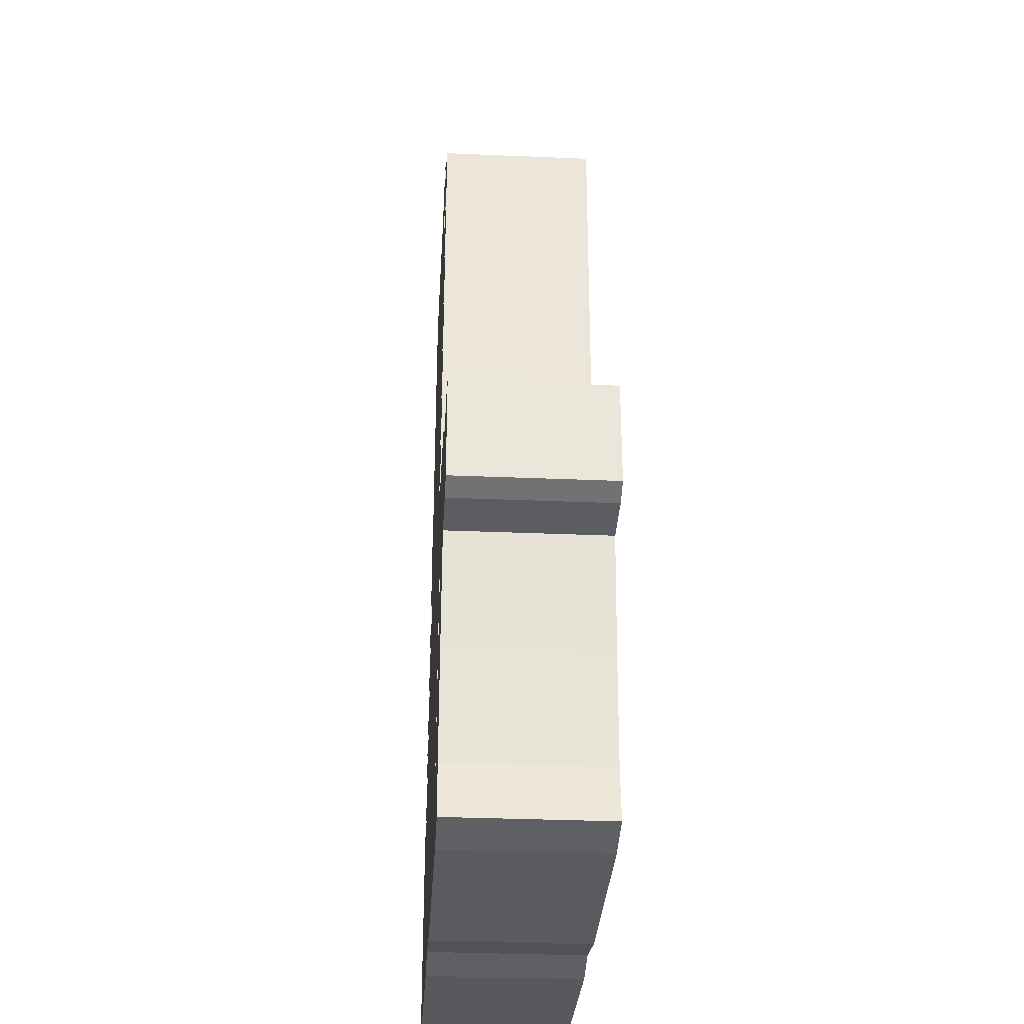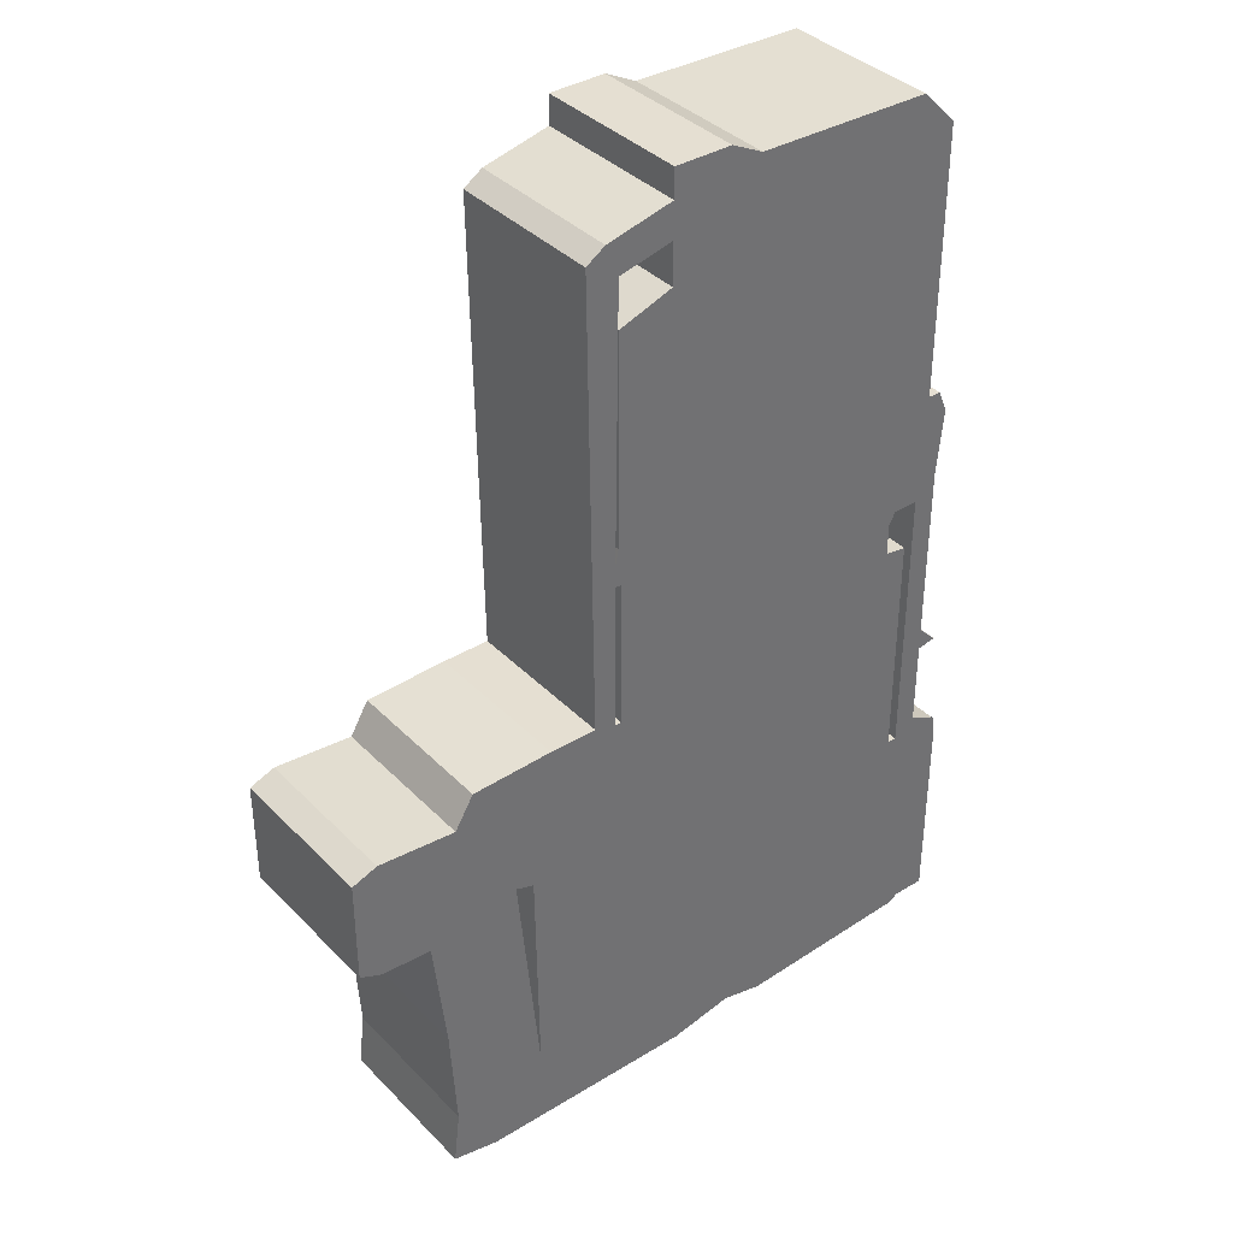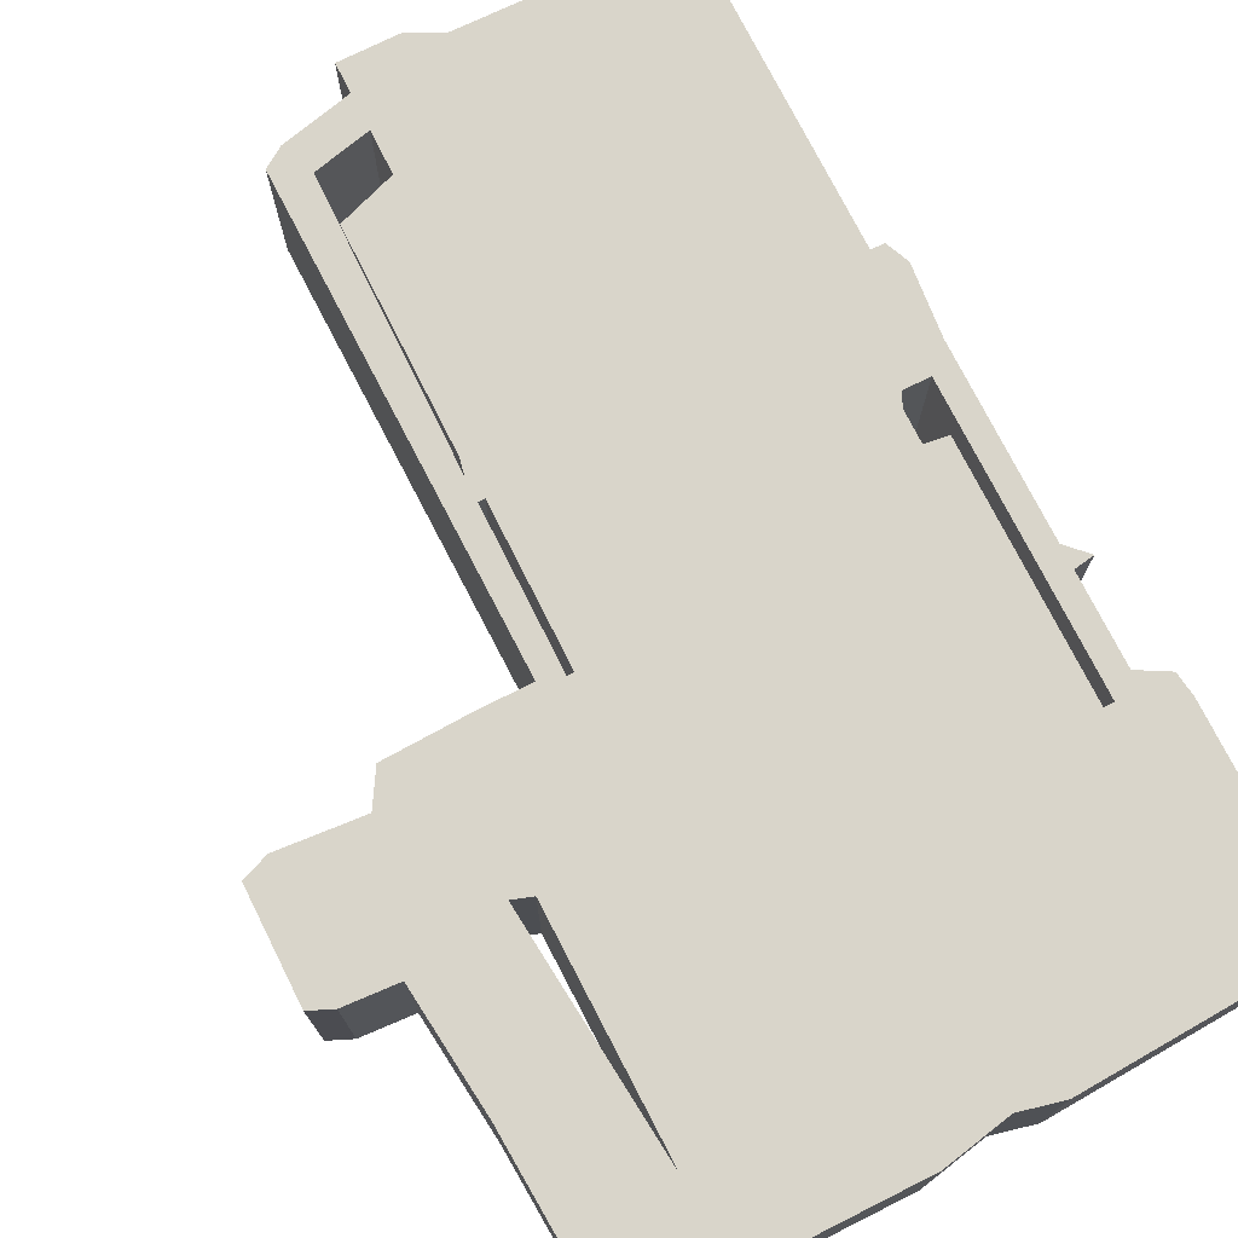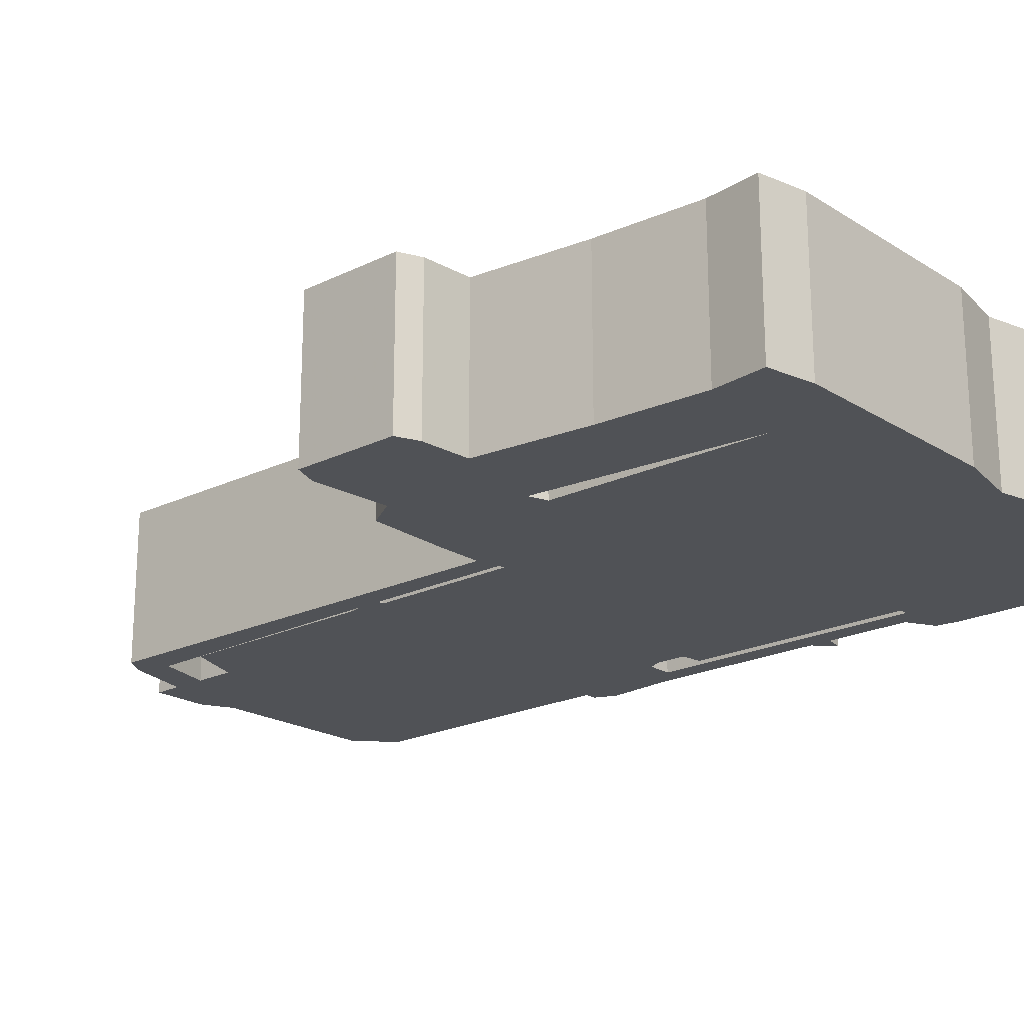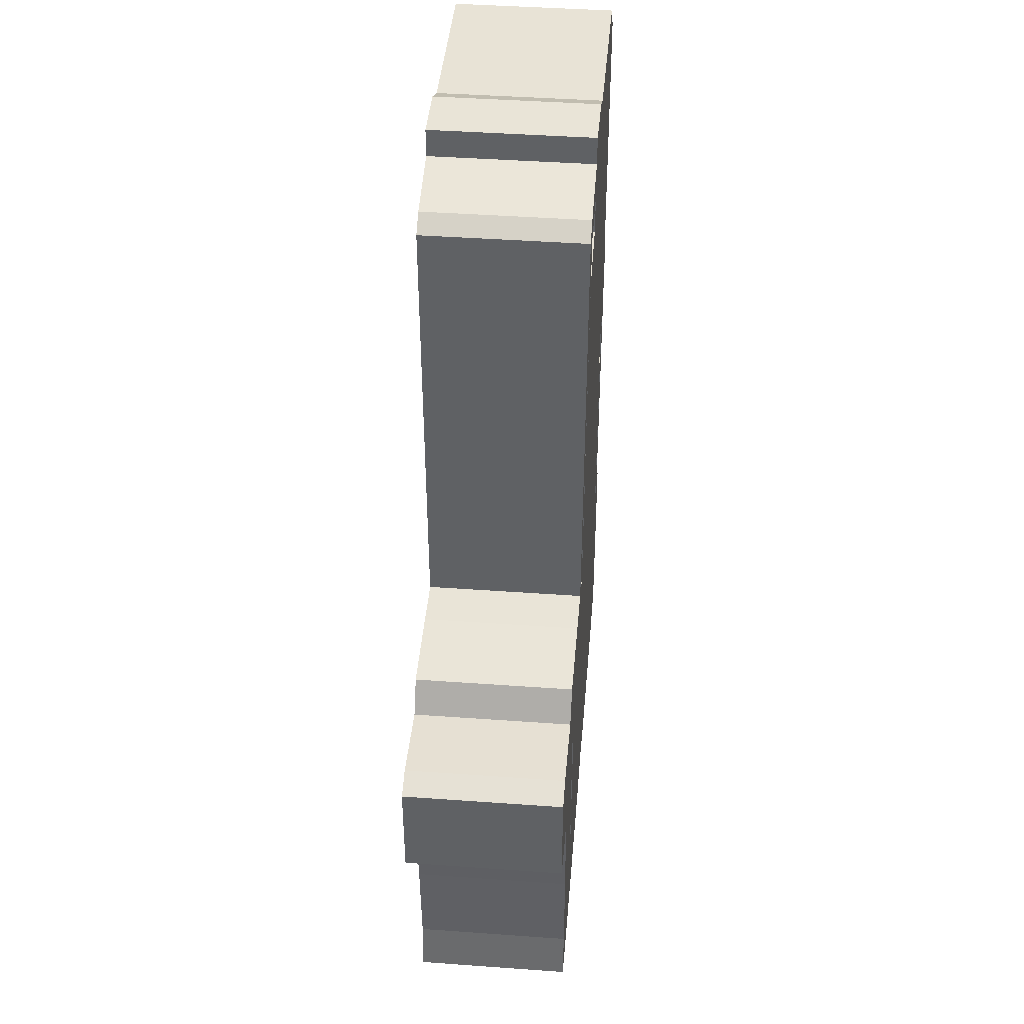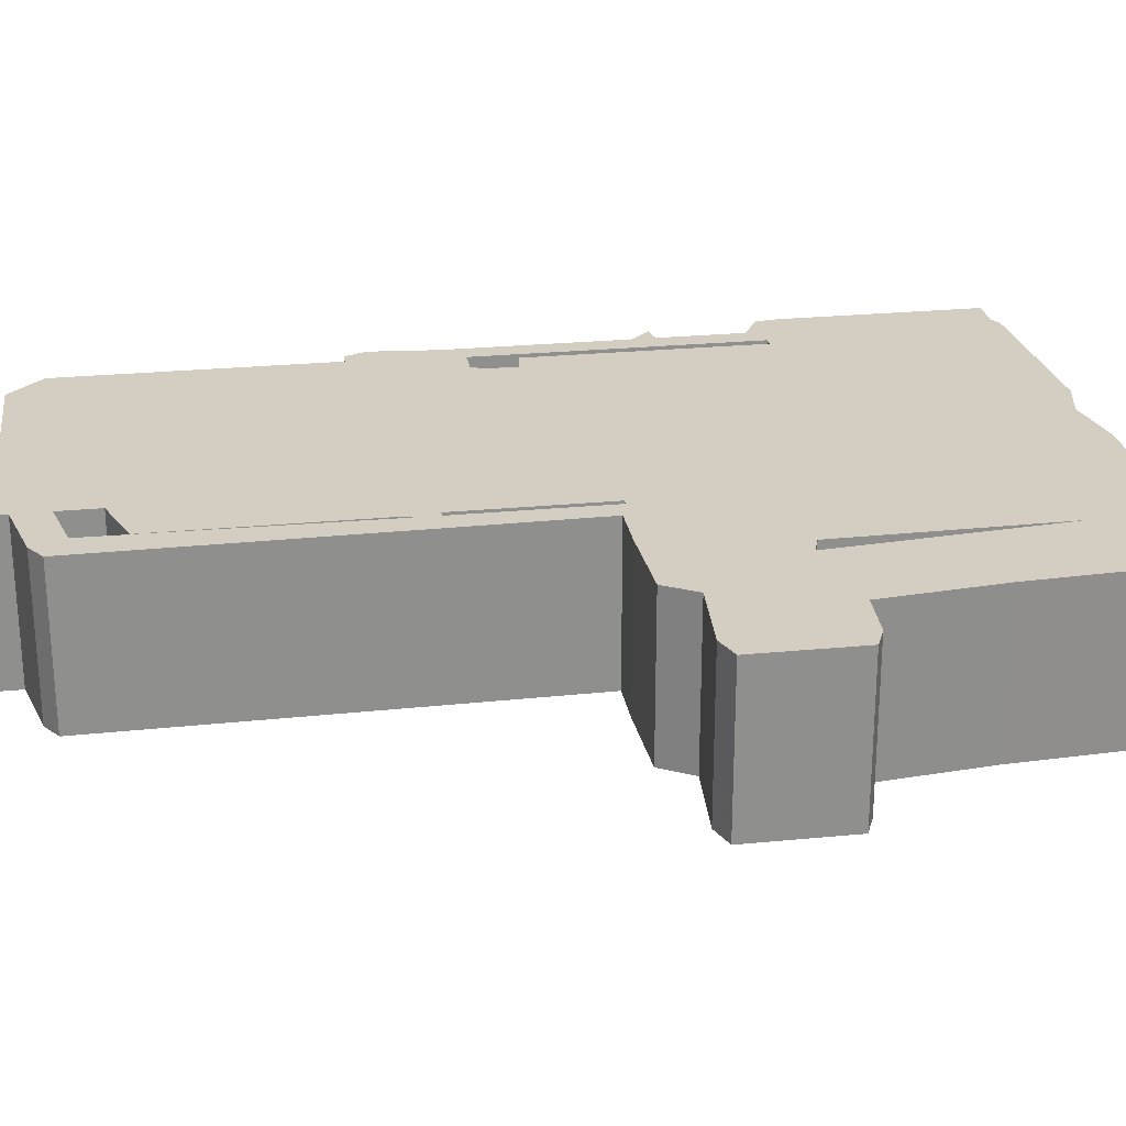
<metadata>
{"format":"obj","ext":"obj","renderer":"f3d","projection":"perspective","resolution":1024,"background":"white","views":[{"elev":-32.2,"azim":-93.4,"up":"+Y"},{"elev":37.4,"azim":-38.2,"up":"+Y"},{"elev":74.4,"azim":-26.6,"up":"+Z"},{"elev":-20.9,"azim":-48.5,"up":"+Z"},{"elev":42.9,"azim":-85.1,"up":"+Y"},{"elev":25.2,"azim":-99.0,"up":"+Z"}]}
</metadata>
<code>
g sbg_arkout_dm_tank01_h
v -0.01 2.93 0
v -0.22 2.88 0
v -0.28 2.84 0
v -0.26 1.4 0
v -0.41 1.4 0
v -0.67 1.39 0
v -0.73 1.29 0
v -0.98 1.31 0
v -1.06 1.28 0
v -1.06 0.95 0
v -0.99 0.92 0
v -0.83 0.91 0
v -0.79 0.54 0
v -0.77 0.2 0
v -0.79 0.03 0
v -0.64 0 0
v 0.05 0 0
v 0.25 0.04 0
v 0.38 0.01 0
v 0.94 0.04 0
v 0.98 0.06 0
v 1.08 0.06 0
v 1.08 0.69 0
v 1.07 0.76 0
v 0.98 0.81 0
v 0.98 1.08 0
v 1.04 1.09 0
v 0.98 1.15 0
v 0.98 1.72 0
v 1 1.93 0
v 0.97 2 0
v 0.93 2 0
v 0.93 2.85 0
v 0.82 2.96 0
v 0.27 2.97 0
v 0.17 3.02 0
v -0.01 3.02 0
v -0.48 0.95 0
v -0.47 0.25 0
v -0.54 0.97 0
v 0.91 1.65 0
v 0.91 0.76 0
v 0.88 0.76 0
v 0.88 1.5 0
v 0.81 1.51 0
v 0.81 1.61 0
v 0.83 1.65 0
v -0.17 1.85 0
v -0.17 1.38 0
v -0.19 1.38 0
v -0.19 1.85 0
v -0.01 2.69 0
v -0.18 2.63 0
v -0.18 1.97 0
v -0.19 1.92 0
v -0.18 2.78 0
v -0.01 2.82 0
v -0.01 2.93 0.5
v -0.22 2.88 0.5
v -0.28 2.84 0.5
v -0.26 1.4 0.5
v -0.41 1.4 0.5
v -0.67 1.39 0.5
v -0.73 1.29 0.5
v -0.98 1.31 0.5
v -1.06 1.28 0.5
v -1.06 0.95 0.5
v -0.99 0.92 0.5
v -0.83 0.91 0.5
v -0.79 0.54 0.5
v -0.77 0.2 0.5
v -0.79 0.03 0.5
v -0.64 0 0.5
v 0.05 0 0.5
v 0.25 0.04 0.5
v 0.38 0.01 0.5
v 0.94 0.04 0.5
v 0.98 0.06 0.5
v 1.08 0.06 0.5
v 1.08 0.69 0.5
v 1.07 0.76 0.5
v 0.98 0.81 0.5
v 0.98 1.08 0.5
v 1.04 1.09 0.5
v 0.98 1.15 0.5
v 0.98 1.72 0.5
v 1 1.93 0.5
v 0.97 2 0.5
v 0.93 2 0.5
v 0.93 2.85 0.5
v 0.82 2.96 0.5
v 0.27 2.97 0.5
v 0.17 3.02 0.5
v -0.01 3.02 0.5
v -0.48 0.95 0.5
v -0.47 0.25 0.5
v -0.54 0.97 0.5
v 0.91 1.65 0.5
v 0.91 0.76 0.5
v 0.88 0.76 0.5
v 0.88 1.5 0.5
v 0.81 1.51 0.5
v 0.81 1.61 0.5
v 0.83 1.65 0.5
v -0.17 1.85 0.5
v -0.17 1.38 0.5
v -0.19 1.38 0.5
v -0.19 1.85 0.5
v -0.01 2.69 0.5
v -0.18 2.63 0.5
v -0.18 1.97 0.5
v -0.19 1.92 0.5
v -0.18 2.78 0.5
v -0.01 2.82 0.5
g sbg_arkout_dm_tank01_h_0
f 37 36 1
f 35 34 33
f 1 36 57
f 32 52 33
f 32 31 30
f 32 30 29
f 36 35 57
f 28 27 26
f 25 24 23
f 25 23 21
f 23 22 21
f 20 43 21
f 18 38 43
f 14 39 16
f 17 16 39
f 15 14 16
f 17 39 38
f 11 10 8
f 10 9 8
f 12 11 8
f 12 8 7
f 13 12 40
f 14 13 39
f 12 7 40
f 6 5 7
f 5 4 38
f 5 38 40
f 5 40 7
f 13 40 39
f 18 17 38
f 19 18 43
f 38 4 50
f 4 3 55
f 57 35 52
f 52 35 33
f 52 32 54
f 45 44 43
f 32 47 54
f 48 51 55
f 48 46 49
f 46 48 47
f 46 45 49
f 2 1 57
f 2 57 56
f 3 2 56
f 55 3 56
f 4 55 51
f 54 53 52
f 48 54 47
f 54 48 55
f 4 51 50
f 38 50 49
f 38 49 43
f 45 43 49
f 20 19 43
f 43 42 21
f 29 21 42
f 29 42 41
f 47 32 29
f 41 47 29
f 37 93 36
f 93 37 94
f 1 94 37
f 94 1 58
f 34 90 33
f 90 34 91
f 35 91 34
f 91 35 92
f 33 89 32
f 89 33 90
f 31 87 30
f 87 31 88
f 32 88 31
f 88 32 89
f 30 86 29
f 86 30 87
f 36 92 35
f 92 36 93
f 27 83 26
f 83 27 84
f 28 84 27
f 84 28 85
f 26 85 28
f 85 26 83
f 24 80 23
f 80 24 81
f 25 81 24
f 81 25 82
f 21 82 25
f 82 21 78
f 22 78 21
f 78 22 79
f 23 79 22
f 79 23 80
f 21 77 20
f 77 21 78
f 17 73 16
f 73 17 74
f 15 71 14
f 71 15 72
f 16 72 15
f 72 16 73
f 39 95 38
f 95 39 96
f 11 67 10
f 67 11 68
f 9 65 8
f 65 9 66
f 10 66 9
f 66 10 67
f 12 68 11
f 68 12 69
f 8 64 7
f 64 8 65
f 13 69 12
f 69 13 70
f 14 70 13
f 70 14 71
f 6 62 5
f 62 6 63
f 7 63 6
f 63 7 64
f 5 61 4
f 61 5 62
f 38 97 40
f 97 38 95
f 40 96 39
f 96 40 97
f 18 74 17
f 74 18 75
f 19 75 18
f 75 19 76
f 4 60 3
f 60 4 61
f 52 114 57
f 114 52 109
f 44 100 43
f 100 44 101
f 45 101 44
f 101 45 102
f 48 108 51
f 108 48 105
f 49 105 48
f 105 49 106
f 47 103 46
f 103 47 104
f 46 102 45
f 102 46 103
f 2 58 1
f 58 2 59
f 57 113 56
f 113 57 114
f 3 59 2
f 59 3 60
f 56 112 55
f 112 56 113
f 53 109 52
f 109 53 110
f 54 110 53
f 110 54 111
f 55 111 54
f 111 55 112
f 51 107 50
f 107 51 108
f 50 106 49
f 106 50 107
f 20 76 19
f 76 20 77
f 43 99 42
f 99 43 100
f 29 78 21
f 78 29 86
f 42 98 41
f 98 42 99
f 41 104 47
f 104 41 98
f 58 93 94
f 90 91 92
f 114 93 58
f 90 109 89
f 87 88 89
f 86 87 89
f 114 92 93
f 83 84 85
f 80 81 82
f 78 80 82
f 78 79 80
f 78 100 77
f 100 95 75
f 73 96 71
f 96 73 74
f 73 71 72
f 95 96 74
f 65 67 68
f 65 66 67
f 65 68 69
f 64 65 69
f 97 69 70
f 96 70 71
f 97 64 69
f 64 62 63
f 95 61 62
f 97 95 62
f 64 97 62
f 96 97 70
f 95 74 75
f 100 75 76
f 107 61 95
f 112 60 61
f 109 92 114
f 90 92 109
f 111 89 109
f 100 101 102
f 111 104 89
f 112 108 105
f 106 103 105
f 104 105 103
f 106 102 103
f 114 58 59
f 113 114 59
f 113 59 60
f 113 60 112
f 108 112 61
f 109 110 111
f 104 111 105
f 112 105 111
f 107 108 61
f 106 107 95
f 100 106 95
f 106 100 102
f 100 76 77
f 78 99 100
f 99 78 86
f 98 99 86
f 86 89 104
f 86 104 98

</code>
